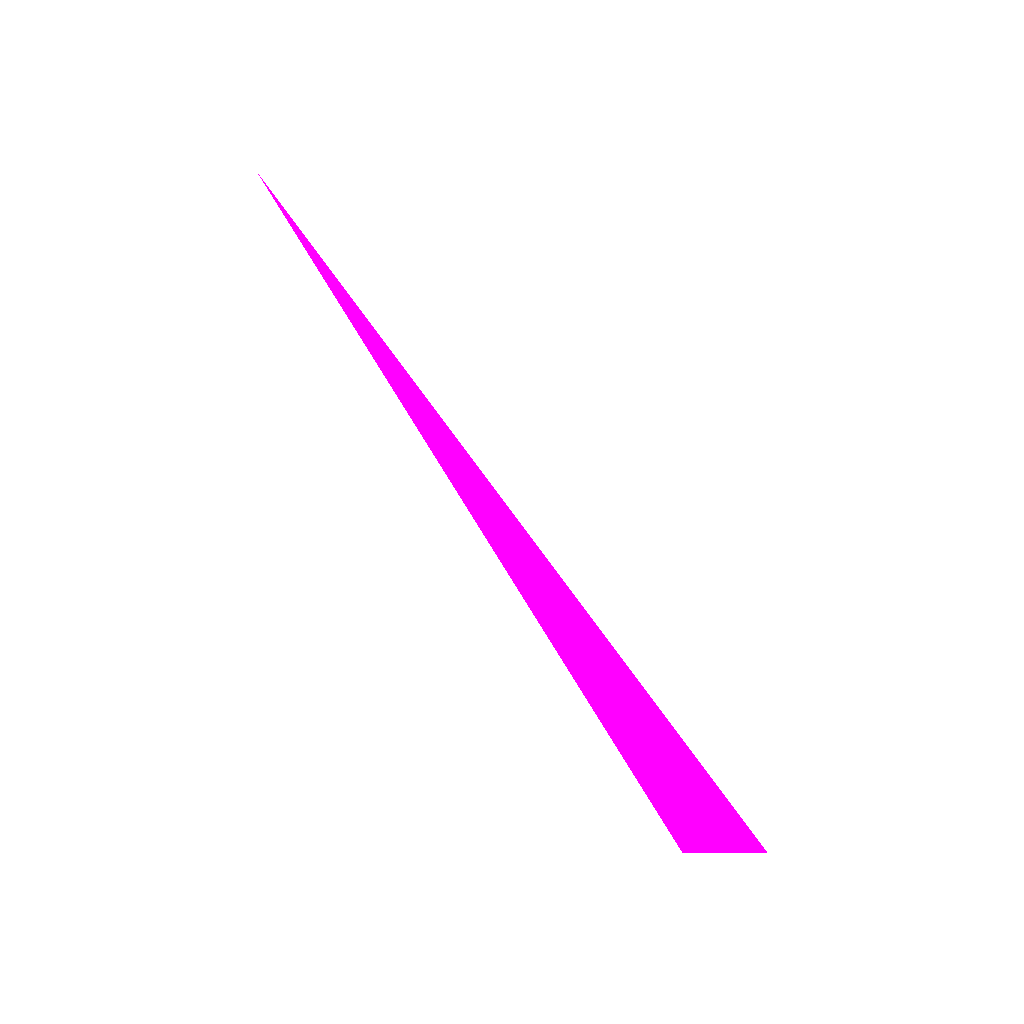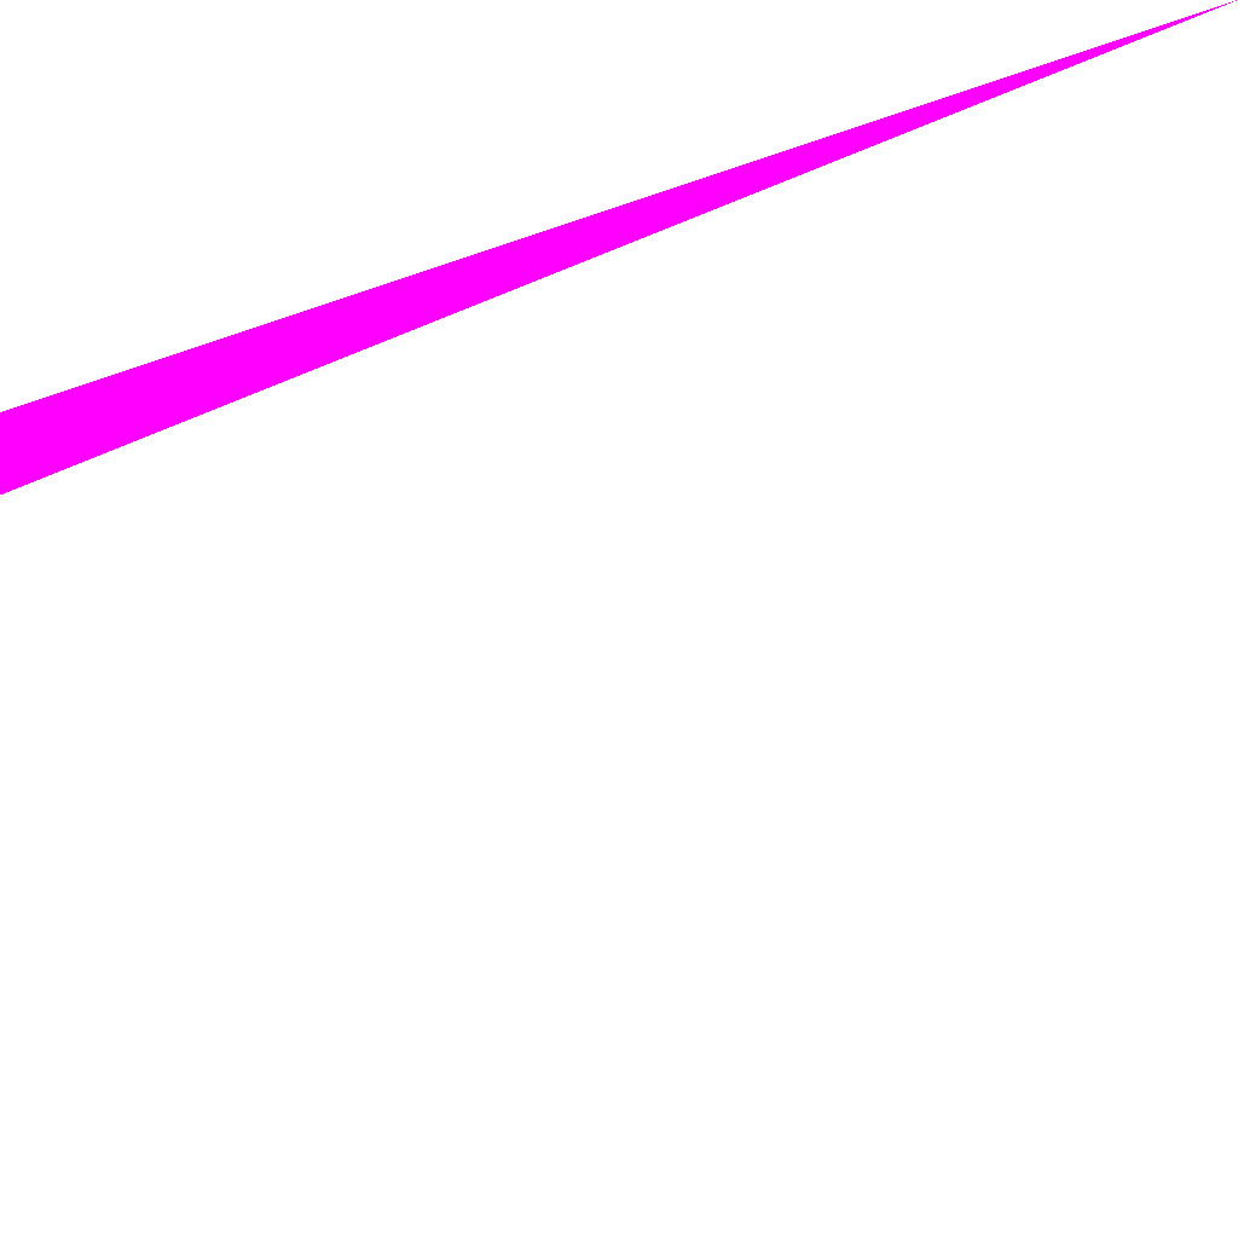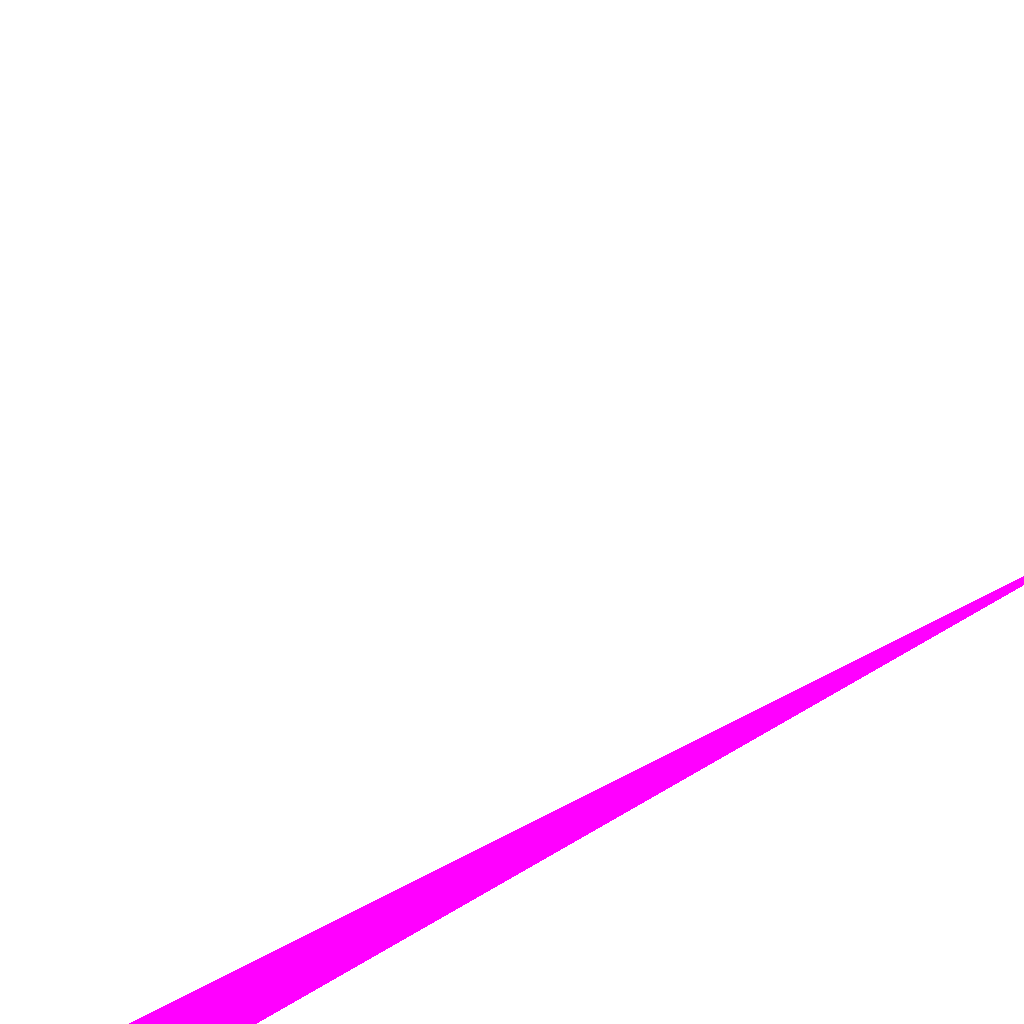
<metadata>
{"format":"obj","ext":"obj","renderer":"f3d","projection":"perspective","resolution":1024,"background":"white","views":[{"elev":-62.9,"azim":-35.2,"up":"+Y"},{"elev":-60.3,"azim":162.5,"up":"+Y"},{"elev":-58.7,"azim":-160.4,"up":"+Y"}]}
</metadata>
<code>
o geometry_0
v 6.125e+05 5.855e+06 648 1 0 1
v 6.125e+05 5.855e+06 648 1 0 1
v 6.125e+05 5.855e+06 648 1 0 1
f 1 2 3

</code>
